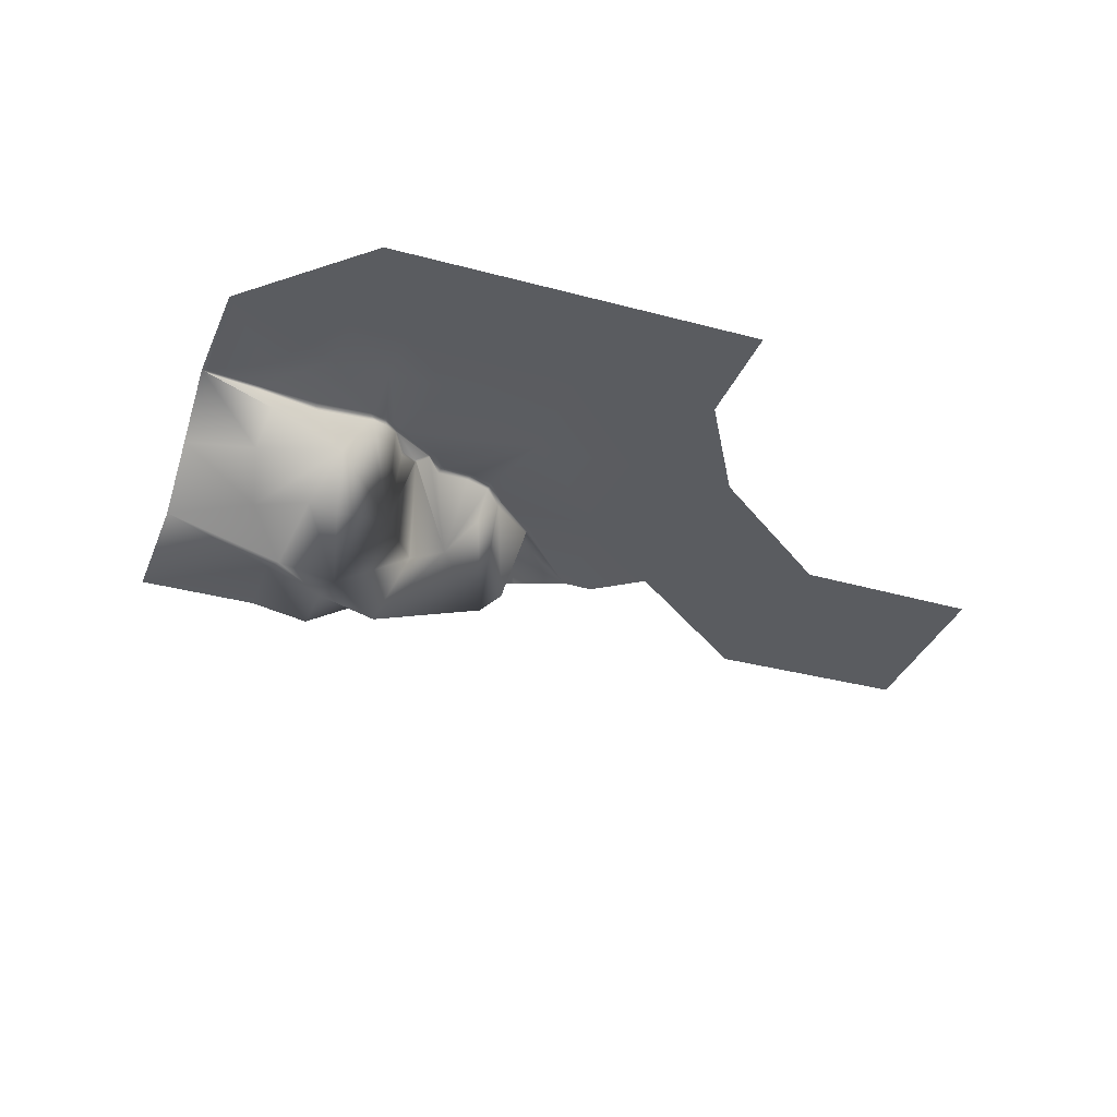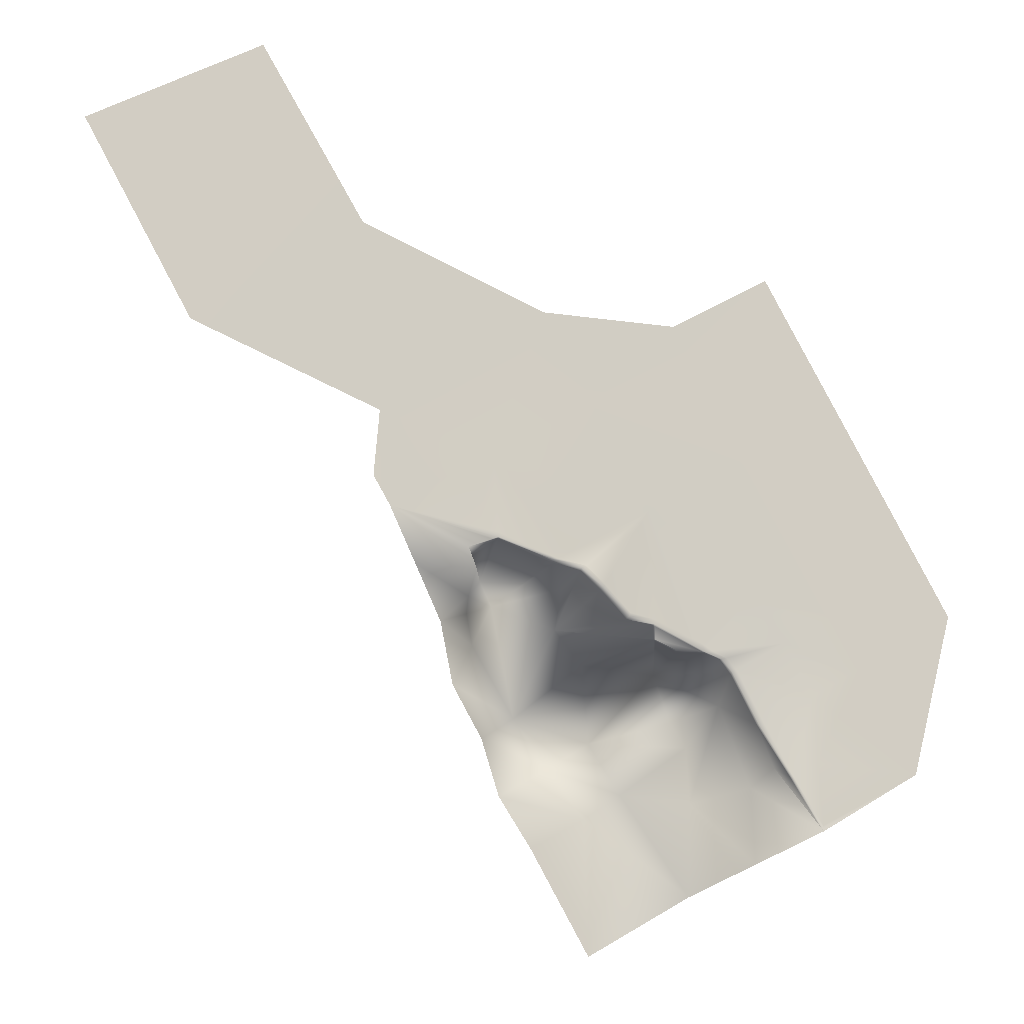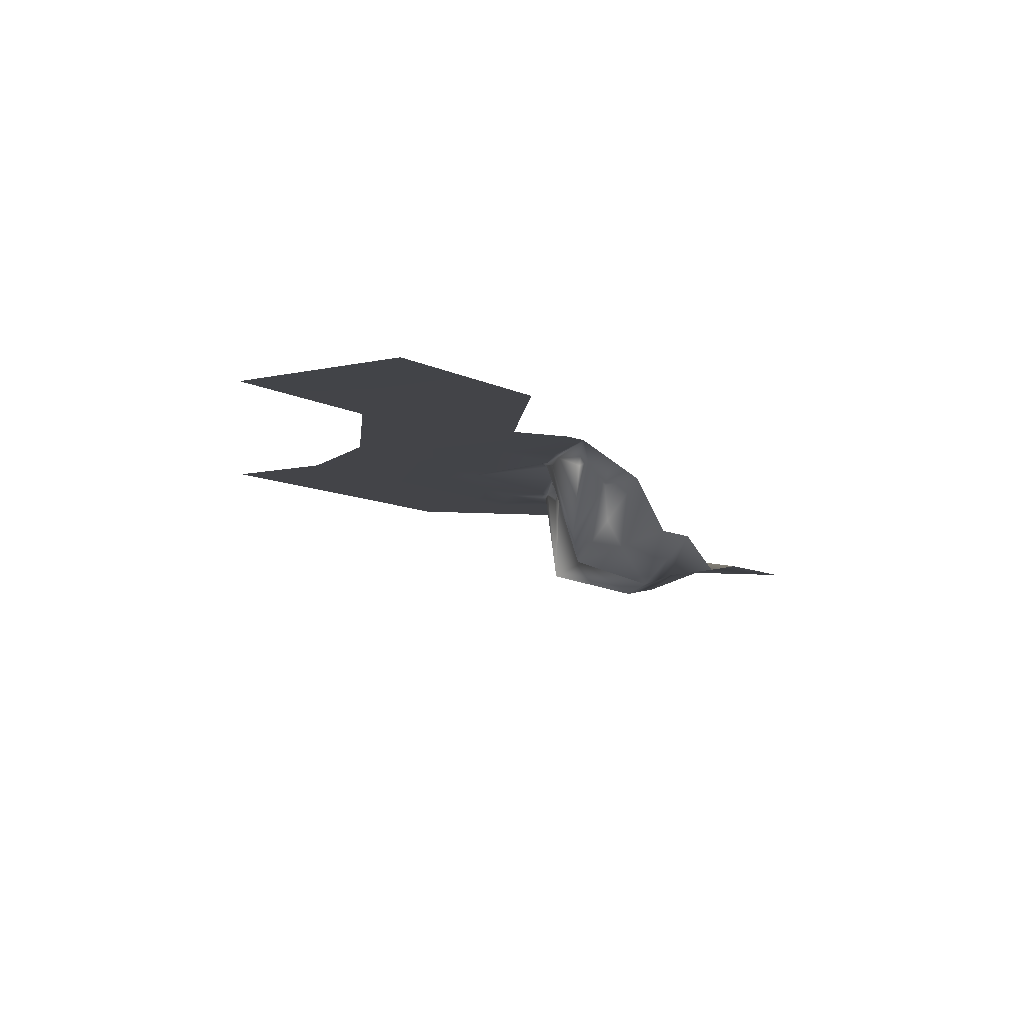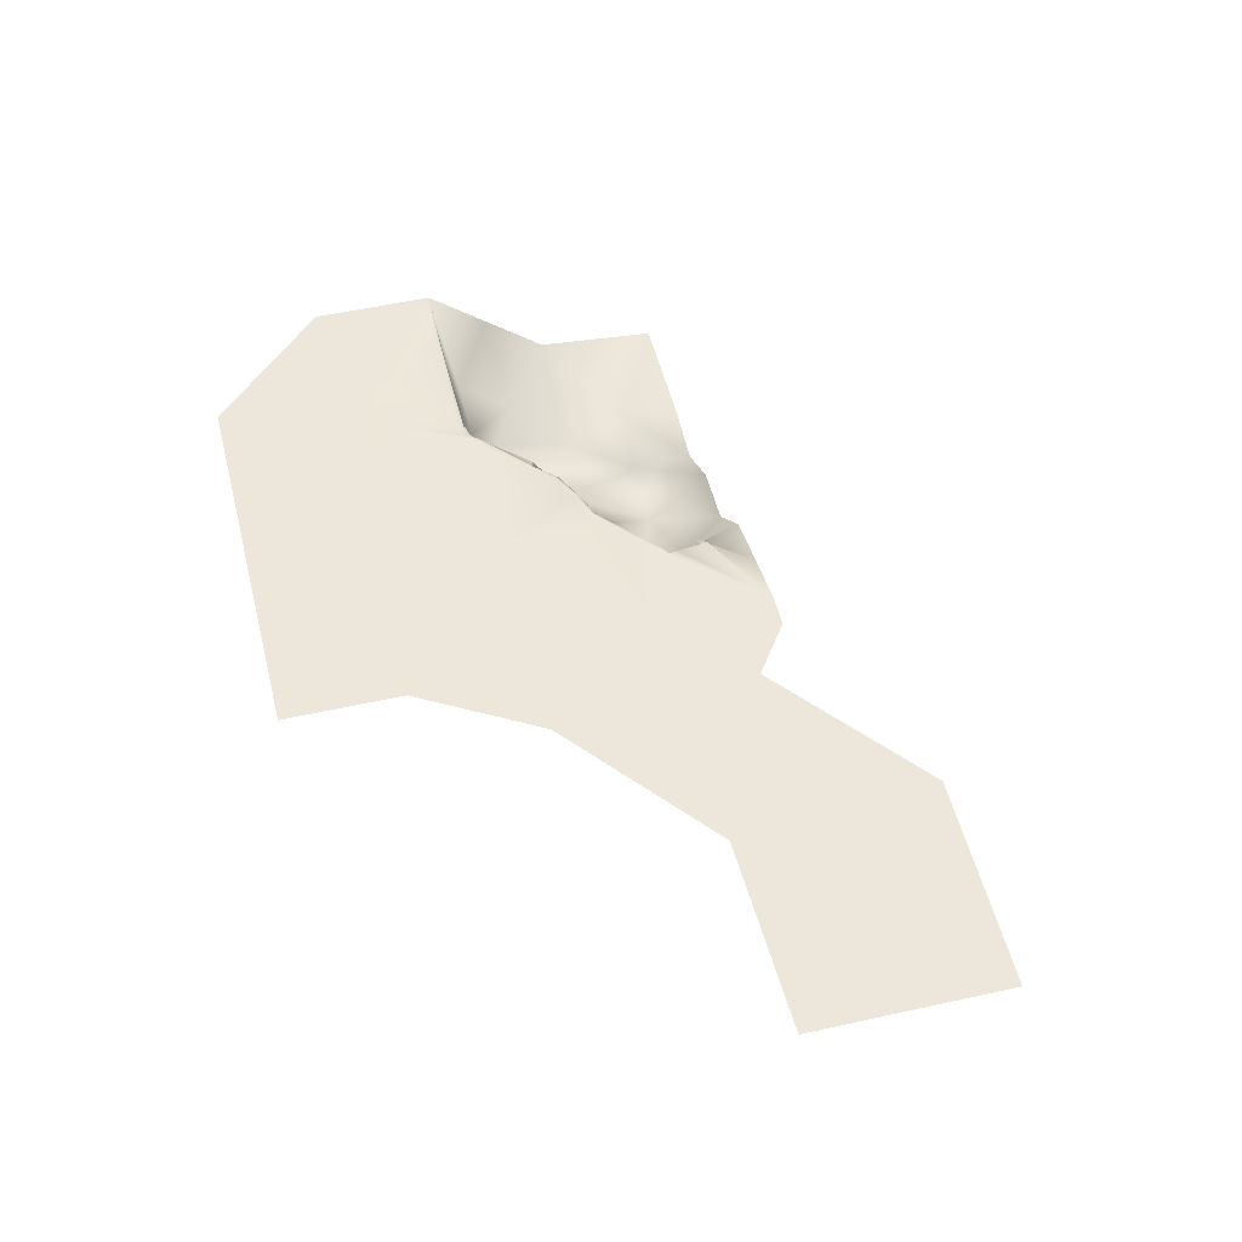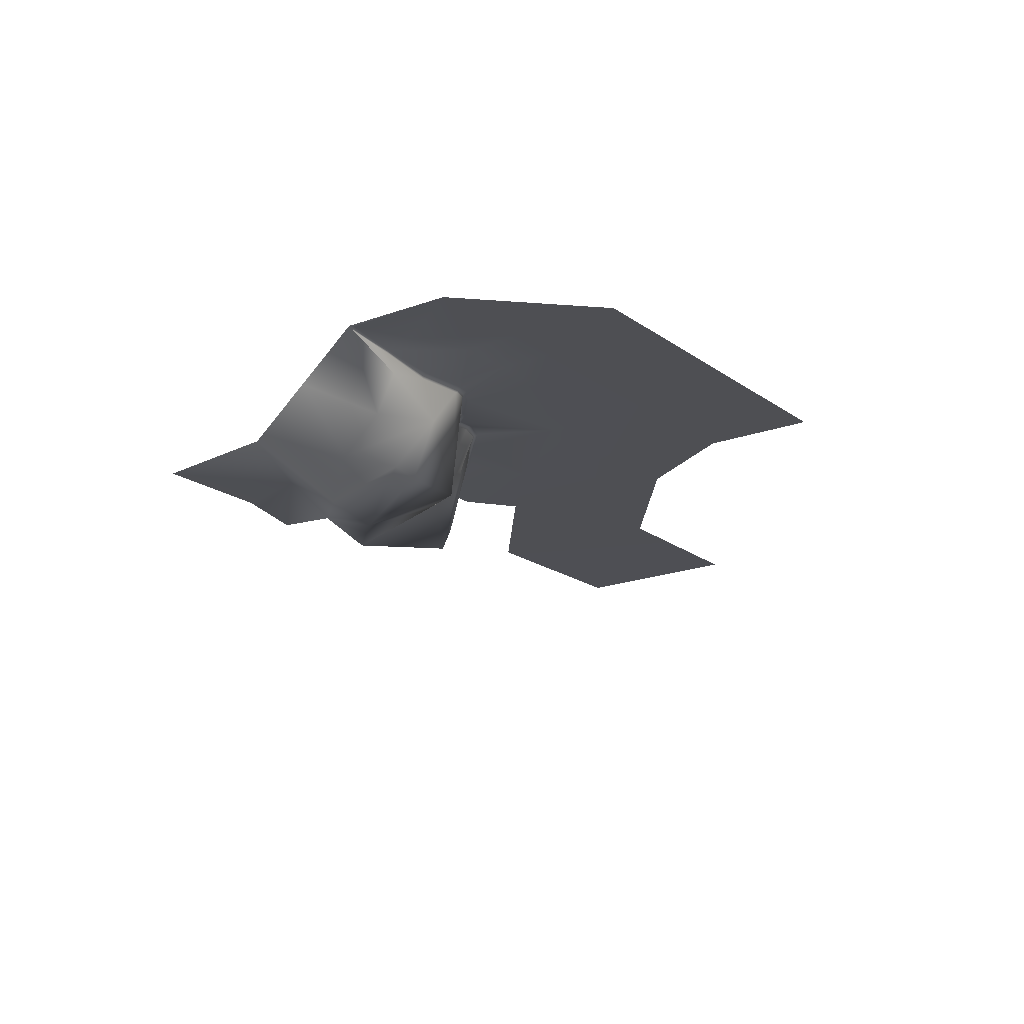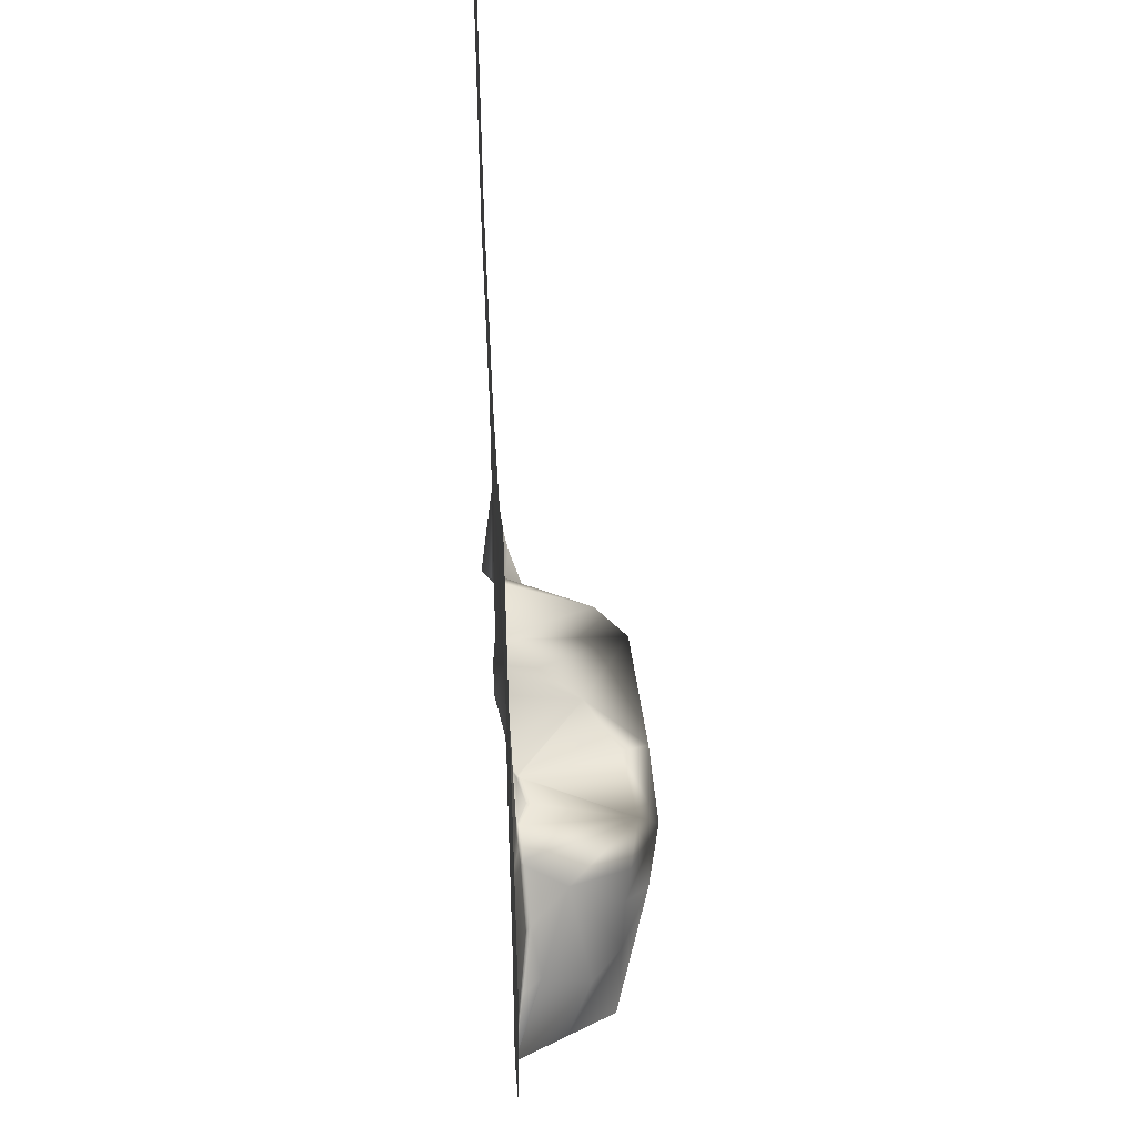
<metadata>
{"format":"obj","ext":"obj","renderer":"f3d","projection":"perspective","resolution":1024,"background":"white","views":[{"elev":-34.1,"azim":-80.3,"up":"+Y"},{"elev":-13.3,"azim":161.1,"up":"+Z"},{"elev":-8.2,"azim":63.8,"up":"+Y"},{"elev":51.0,"azim":16.2,"up":"+Y"},{"elev":-18.2,"azim":-114.0,"up":"+Y"},{"elev":39.4,"azim":-93.2,"up":"+Z"}]}
</metadata>
<code>
g default
v 40.05 -0.2726 8.94
v 31.03 -0.2726 14.15
v 25.83 -0.5663 5.127
v 22.01 -0.2726 19.36
v 16.8 -0.2726 10.34
v 12.99 -0.2726 24.56
v 7.783 -0.2726 15.54
v 2.575 -0.2726 6.522
v 11.6 -0.2726 1.314
v -2.634 -0.2726 -2.499
v 1.179 -0.2726 -16.73
v 6.388 -0.2726 -7.707
v 38.69 -8.016 -0.5562
v 43.87 -2.713 -5.29
v 25.13 -1.162 -6.014
v 28.72 -9.614 -7.104
v 32.24 -6.817 -4.686
v 36.75 -10.68 -2.15
v 41.26 -7.504 -9.8
v 34.15 -12.29 -11.71
v 38.66 -7.504 -14.31
v 16.11 -0.2726 -1.29
v 31.54 -10.86 -16.22
v 36.06 -10.58 -18.82
v 27.03 -12.59 -13.61
v 24.43 -11.64 -18.12
v 28.94 -8.763 -20.73
v 33.45 -9.676 -23.33
v 21.6 -10.4 -7.469
v 17.78 -4.831 -10.83
v 19.22 -8.763 -27.14
v 28.24 -9.676 -32.35
v 13.5 -0.2726 -5.801
v 8.992 -0.2726 -3.197
v 10.9 -0.2726 -10.31
v 14.71 -4.518 -24.54
v 10.55 -0.2726 -16.12
v 13.65 -2.552 -16.38
v 14.15 -6.459 -17.69
v 18.83 -9.124 -18.99
v 8.468 -0.2726 -11.92
v 19.02 -9.347 -14
v 20.32 -9.82 -11.75
v 46.47 -1.493 -0.7793
v 42.56 0.8495 0.432
v 41.3 -0.8435 -0.992
v 41.28 -3.204 -2.923
v 40.31 -6.694 -3.72
v 39.03 -9.075 -6.01
v 22.87 -1.837 -6.728
v 32.89 -3.174 -1.741
v 10.2 -0.2726 -21.94
v 12.7 -0.8954 -17.43
v 18.01 -1.269 -8.405
v 19 -1.129 -7.389
v 15.41 -1.518 -12.92
v 20.62 -0.9888 -6.855
v 25.48 -0.4746 -4.815
v 27.78 -0.4746 -4.265
v 30.4 0.2901 -2.076
v 32.3 0.1828 -0.5267
v 34.85 0.00411 0.06275
v 39.65 -0.08838 1.695
v 49.08 -0.2726 3.731
v 10.49 -0.4637 -21.47
v 12.88 -1.034 -17.34
v 15.61 -1.796 -12.74
v 17.99 -1.567 -8.608
v 17.42 -1.185 -8.565
v 15.03 -1.414 -12.7
v 12.62 -0.8432 -17.32
v 10.23 -0.2726 -21.45
v 18.37 -1.395 -8.311
v 19.26 -1.409 -7.397
v 20.72 -1.204 -6.916
v 17.66 -1.191 -8.203
v 18.58 -1.063 -7.267
v 19.98 -0.9242 -6.76
v 20.34 -0.9451 -6.515
v 20.92 -0.9639 -6.149
v 25.49 -0.4785 -4.397
v 27.67 -0.4799 -3.961
v 30.23 0.245 -1.785
v 31.93 0.2924 -0.3263
v 34.37 -0.02625 0.1957
v 35.16 -0.01247 0.459
v 39.67 -0.09796 2.072
v 22.82 -2.176 -6.758
v 24.97 -1.576 -6.079
v 25.21 -1.355 -6.038
v 25.28 -1.283 -5.985
v 25.61 -0.6586 -4.883
v 28 -0.7878 -4.52
v 30.55 -0.01193 -2.276
v 32.36 0.01886 -0.7634
v 34.68 -0.2717 -0.2255
v 34.91 -0.3618 -0.1524
v 35.05 -0.4175 -0.1065
v 39.61 -0.4053 1.605
v 41.57 -1.42 0.179
v 40.28 0.1169 1.419
v 25.42 -0.5781 -4.995
v 20.88 -1.088 -6.84
v 50.05 -0.2729 11.83
v 50.5 -0.3536 6.199
v 35.53 -0.2324 21.88
v 23.44 -0.2726 21.82
v 14.42 -0.2726 27.03
v 51.75 -0.2133 28.17
v 66.27 -0.2538 18.13
v 60.77 -0.2133 43.06
v 75.56 -0.2538 34.57
g Floor_low_Floor_low
f 13 46 47
f 90 91 17 16
f 79 80 57
f 5 3 22 9
f 40 26 31
f 31 26 27
f 27 28 32
f 31 27 32
f 10 8 9 34 12
f 41 12 35
f 37 41 35
f 3 2 1 86 85
f 5 4 2 3
f 7 6 4 5
f 8 7 5 9
f 11 10 12
f 48 49 18
f 18 13 47 48
f 18 17 51
f 17 18 20
f 20 16 17
f 20 18 49
f 19 21 20
f 23 20 21
f 21 24 23
f 25 16 20
f 20 23 25
f 26 25 23
f 23 27 26
f 27 23 24
f 24 28 27
f 29 89 90 16
f 16 25 29
f 29 88 89
f 43 29 25
f 25 26 42 43
f 78 79 57
f 34 9 22
f 34 22 33 12
f 33 35 12
f 36 39 40 31
f 39 38 30
f 40 39 30
f 40 42 26
f 11 12 41 37 72 52
f 30 42 40
f 43 42 30
f 30 29 43
f 64 63 87
f 13 100 46
f 101 64 45
f 46 45 64 44
f 47 46 44 14
f 48 47 14
f 14 19 49 48
f 20 49 19
f 52 65 38 39 36
f 75 88 29
f 99 100 13
f 13 98 99
f 17 94 95 51
f 17 91 92 93
f 58 102 103 57
f 65 66 38
f 37 71 72
f 85 86 62
f 97 98 13 18
f 29 74 75
f 68 73 29 30
f 30 67 68
f 57 55 77 78
f 69 76 54
f 69 70 35
f 80 81 58 57
f 81 82 59 58
f 83 84 61 60
f 35 70 71 37
f 38 66 67 30
f 63 62 86 87
f 29 73 74
f 76 77 55 54
f 60 59 82 83
f 17 93 94
f 62 61 84 85
f 51 95 96
f 18 51 96 97
f 52 53 66 65
f 67 66 53 56
f 68 67 56 54
f 54 56 70 69
f 71 70 56 53
f 72 71 53 52
f 54 73 68
f 74 73 54 55
f 75 74 55 57
f 35 33 76 69
f 33 77 76
f 78 77 33
f 33 22 79 78
f 22 3 80 79
f 3 81 80
f 3 82 81
f 83 82 3
f 3 84 83
f 85 84 3
f 87 86 1
f 64 87 1
f 57 103 75
f 89 88 50 15
f 90 89 15
f 15 91 90
f 58 92 102
f 93 92 58 59
f 94 93 59 60
f 95 94 60 61
f 96 95 61 62
f 97 96 62
f 62 98 97
f 99 98 62 63
f 99 101 45 100
f 46 100 45
f 63 101 99
f 63 64 101
f 102 92 91 15
f 103 102 15 50
f 75 103 50 88
f 64 1 104 105
f 1 2 106 104
f 2 4 107 106
f 4 6 108 107
f 104 106 109 110
f 110 109 111 112

</code>
